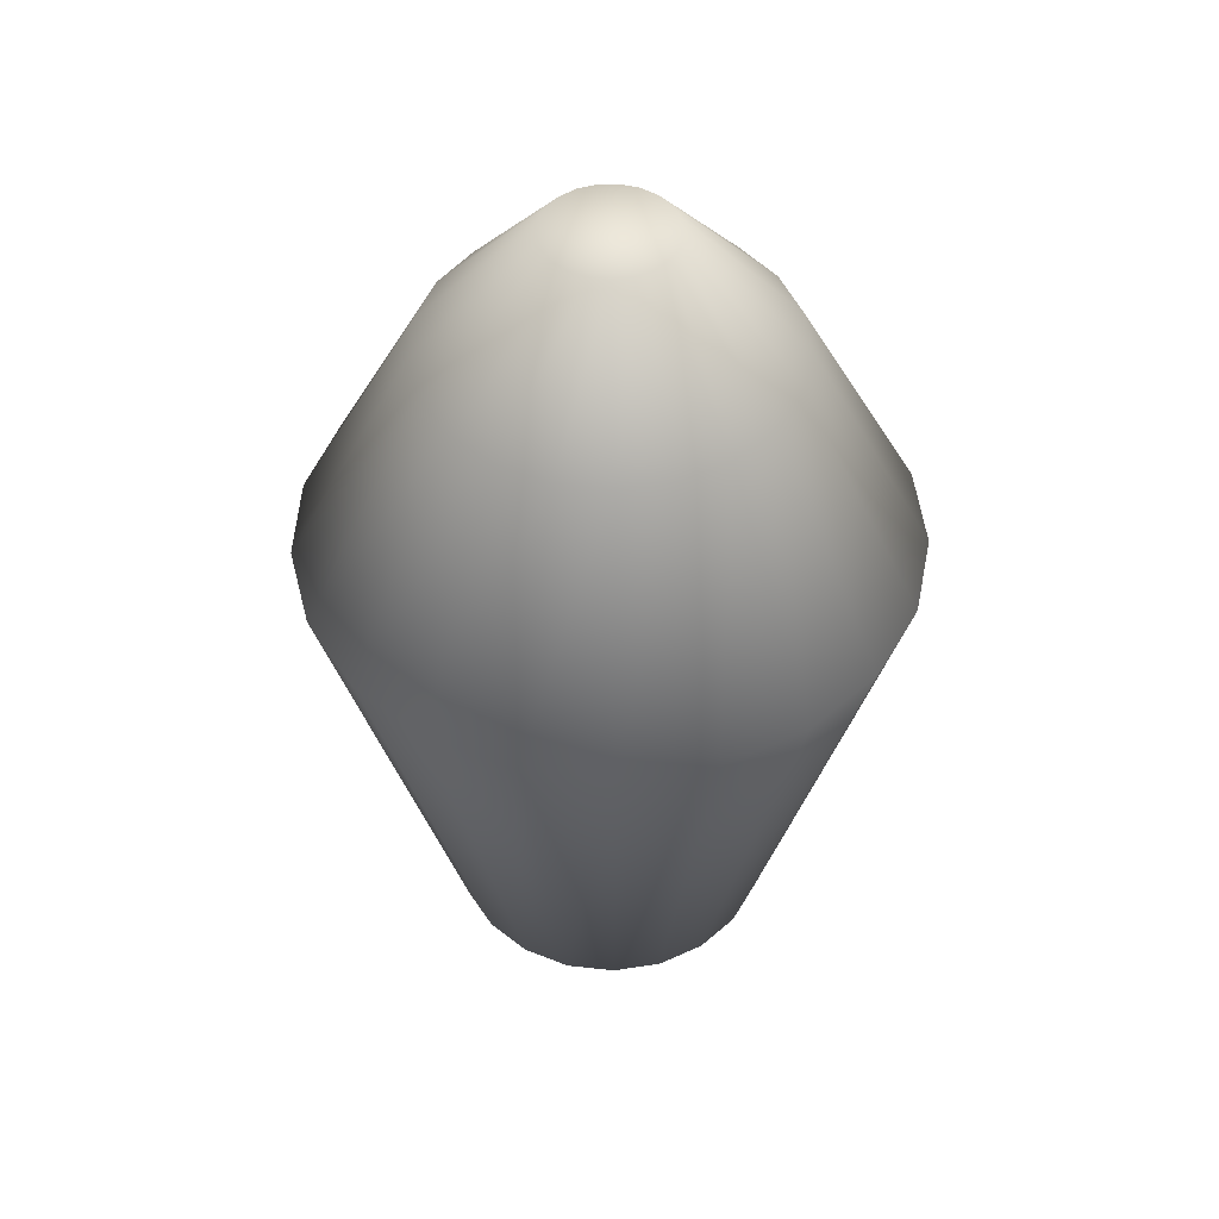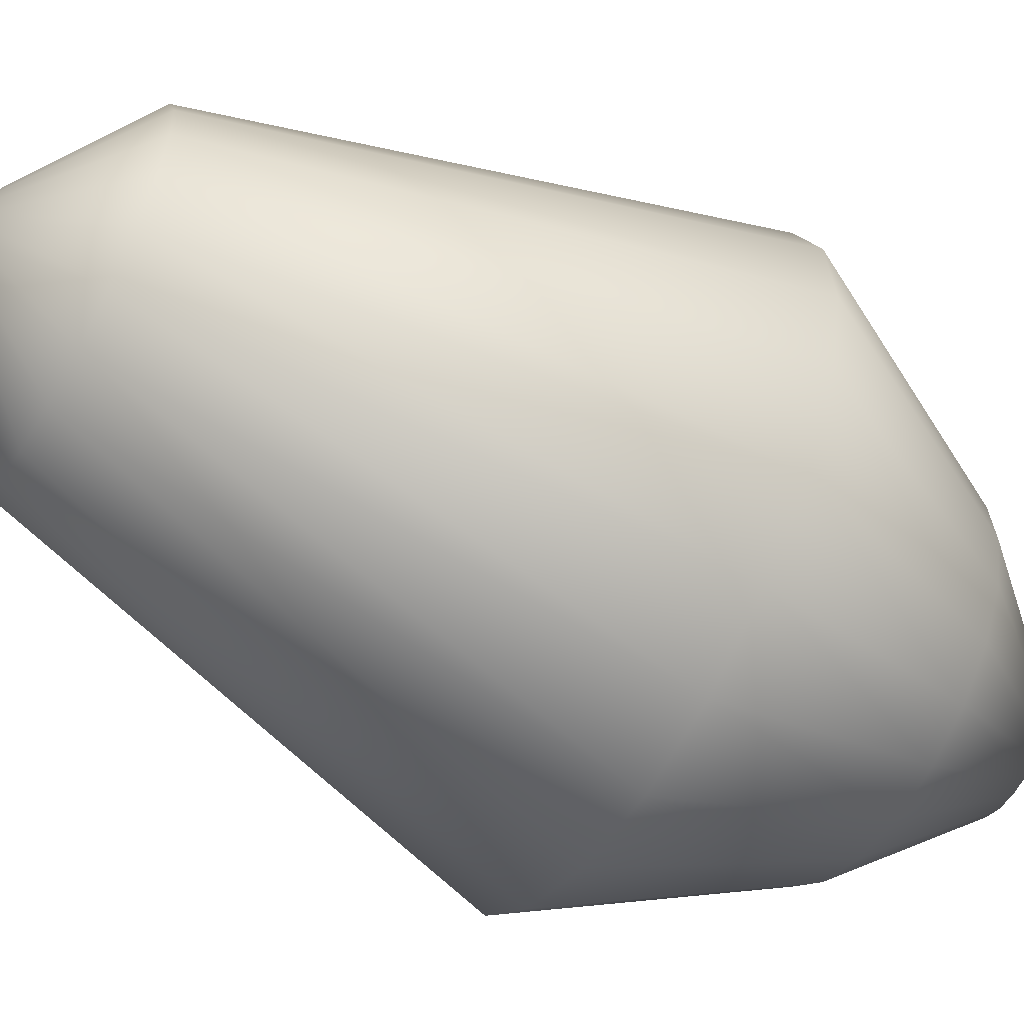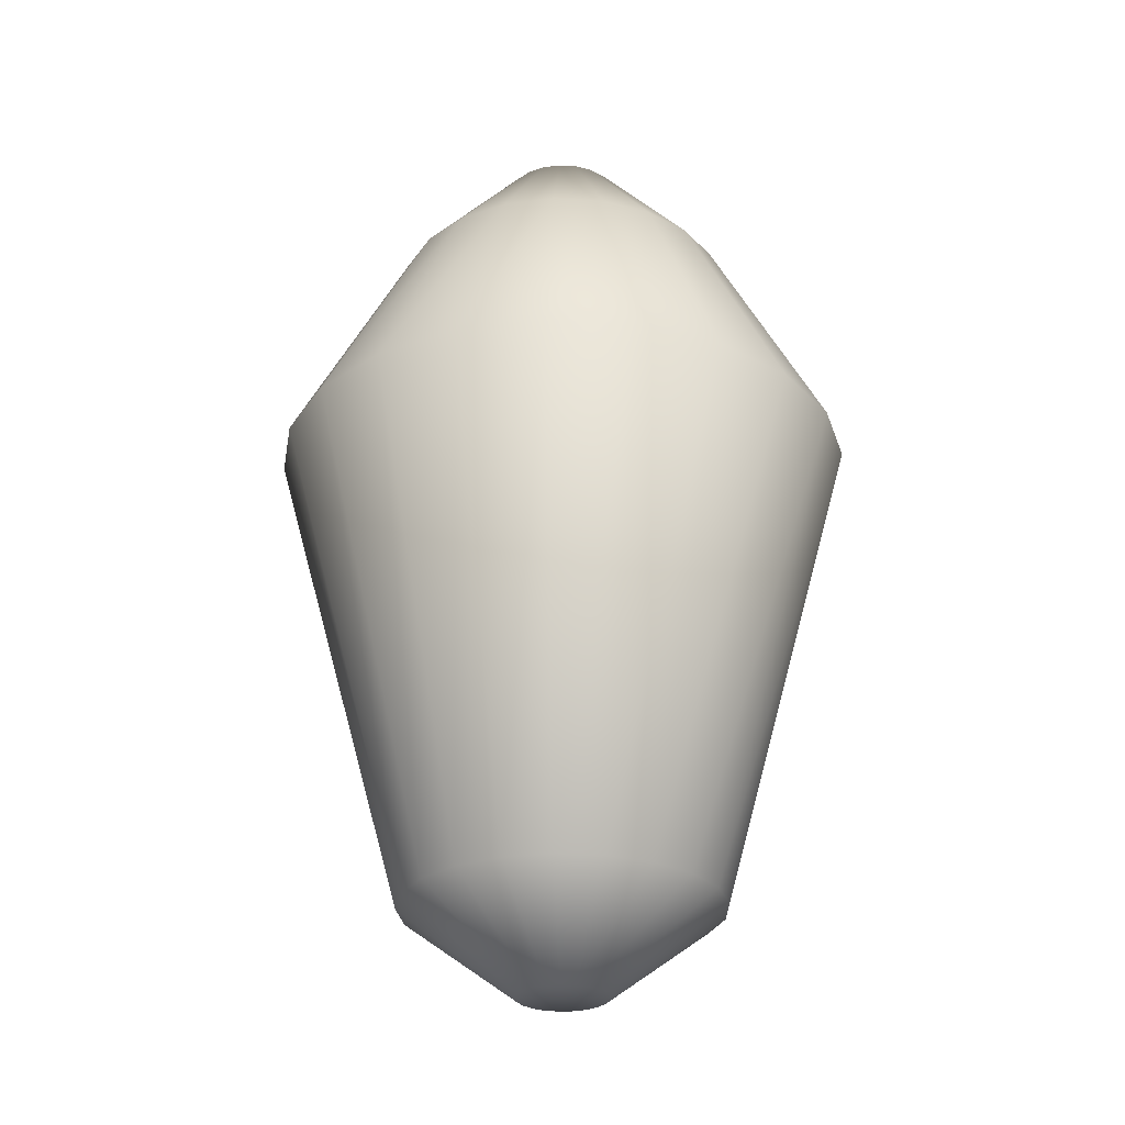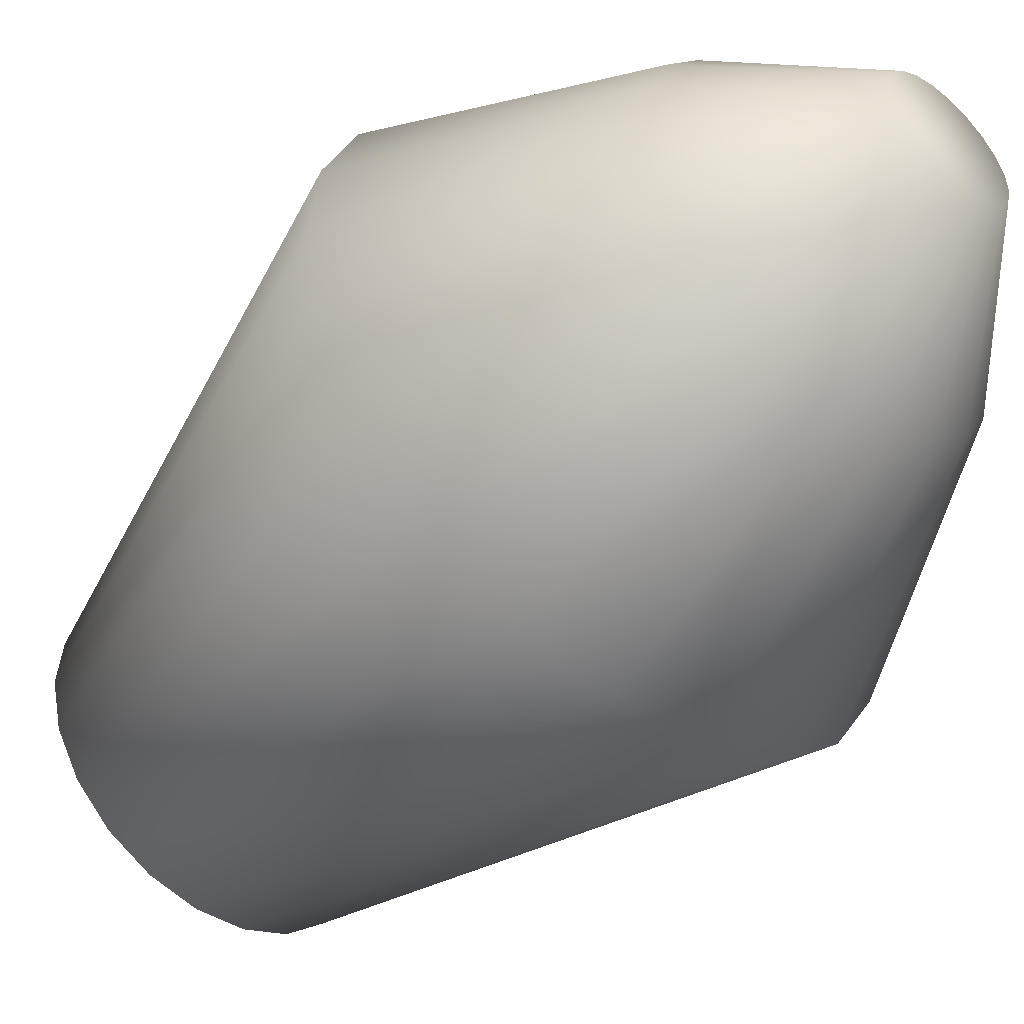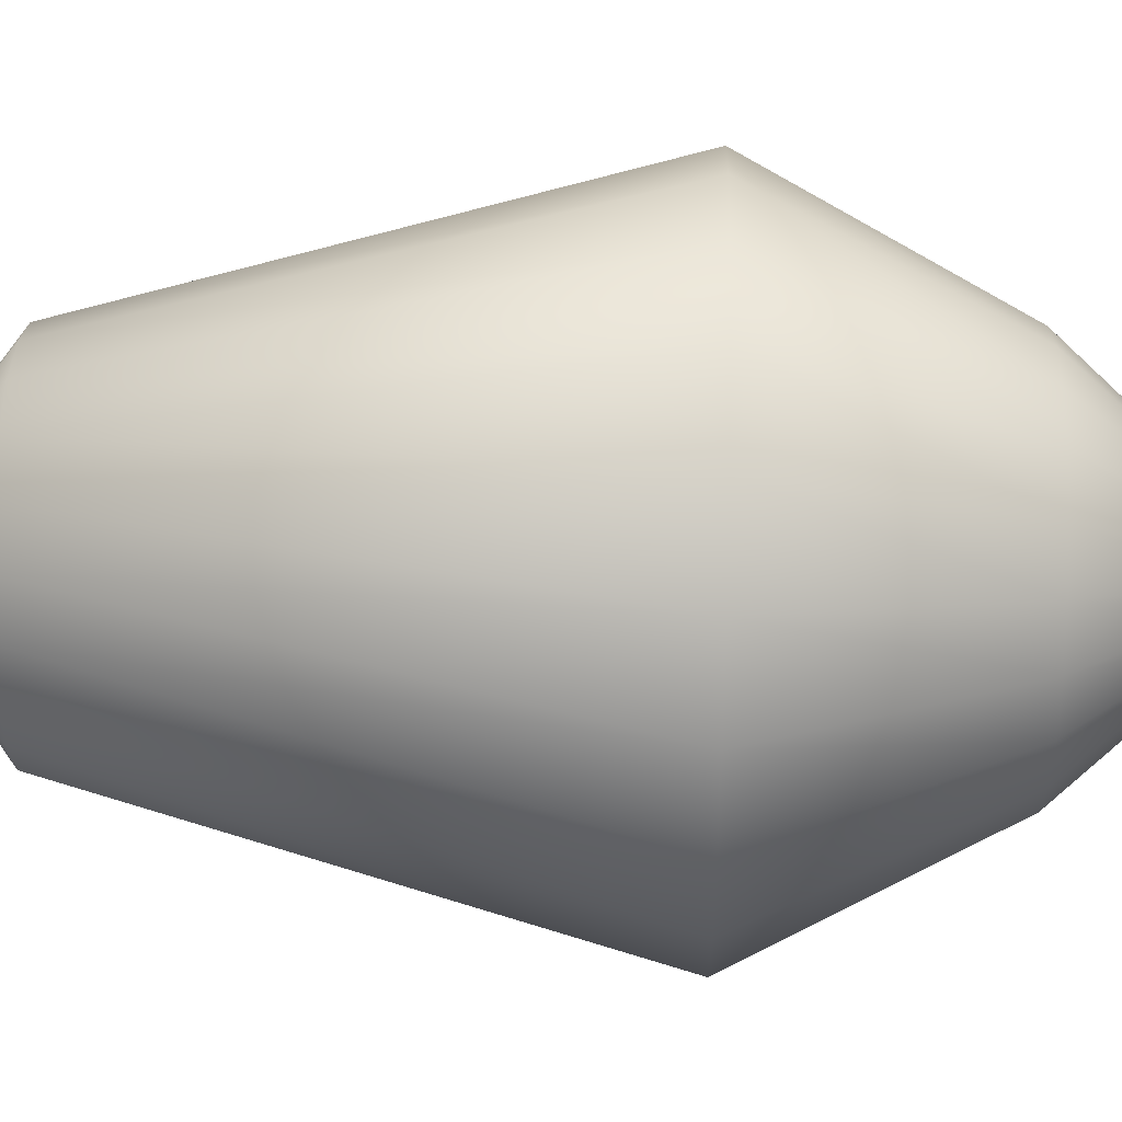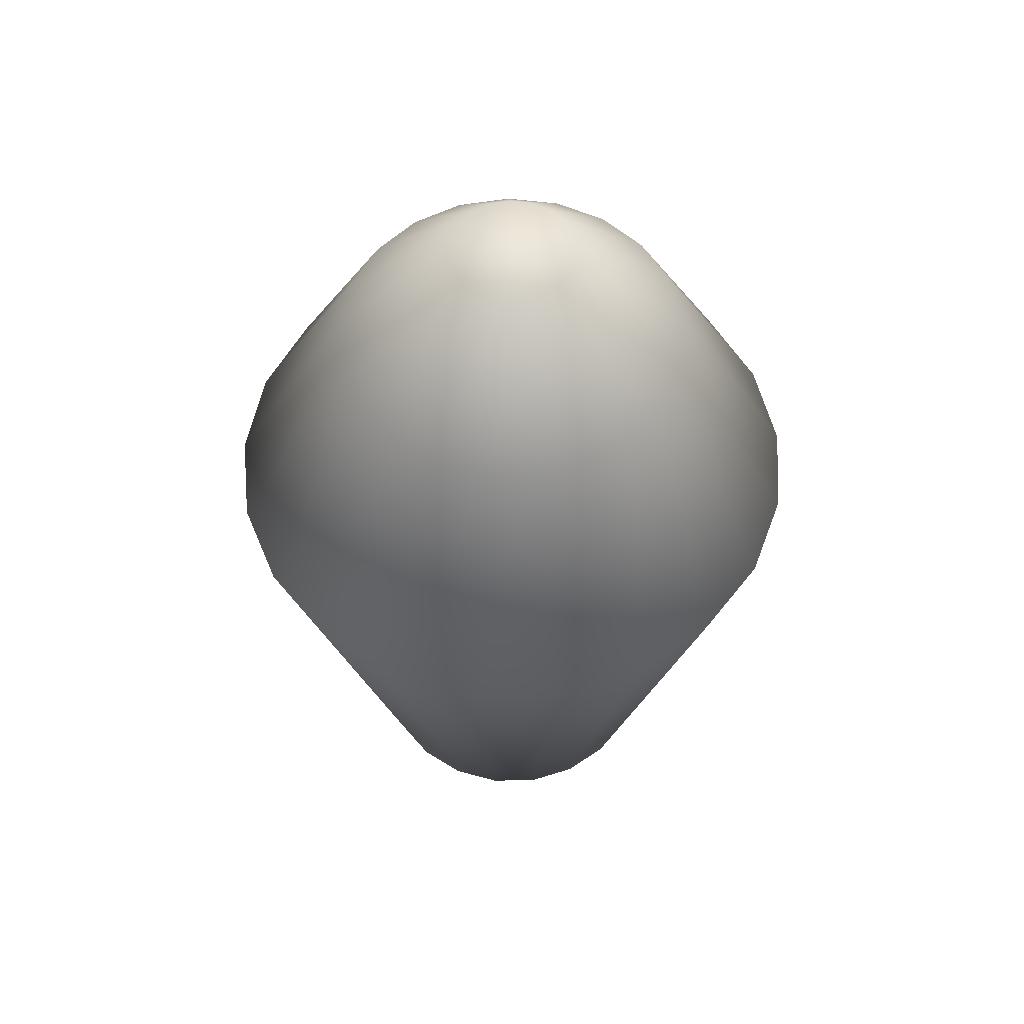
<metadata>
{"format":"obj","ext":"obj","renderer":"f3d","projection":"perspective","resolution":1024,"background":"white","views":[{"elev":47.9,"azim":-164.3,"up":"+Y"},{"elev":-58.0,"azim":60.1,"up":"+Z"},{"elev":-27.0,"azim":-176.8,"up":"+Y"},{"elev":-49.8,"azim":138.0,"up":"+Z"},{"elev":53.6,"azim":91.6,"up":"+Z"},{"elev":57.4,"azim":170.3,"up":"+Y"}]}
</metadata>
<code>
o Circle.000_Circle.003
v 0 1.171 -1.476
v -0.4351 1.171 -1.41
v -0.8314 1.171 -1.22
v -1.154 1.171 -0.9203
v -1.374 1.171 -0.5392
v -1.472 1.171 -0.1103
v -1.439 1.171 0.3284
v -1.278 1.171 0.738
v -1.004 1.171 1.082
v -0.6404 1.171 1.33
v -0.22 1.171 1.459
v 0.22 1.171 1.459
v 0.6404 1.171 1.33
v 1.004 1.171 1.082
v 1.278 1.171 0.738
v 1.439 1.171 0.3284
v 1.472 1.171 -0.1103
v 1.374 1.171 -0.5392
v 1.154 1.171 -0.9203
v 0.8314 1.171 -1.22
v 0.4351 1.171 -1.41
v 0 2.315 -0.8715
v -0.2569 2.315 -0.8328
v -0.4909 2.315 -0.7201
v -0.6814 2.315 -0.5434
v -0.8113 2.315 -0.3184
v -0.8691 2.315 -0.06513
v -0.8497 2.315 0.1939
v -0.7548 2.315 0.4358
v -0.5928 2.315 0.6389
v -0.3781 2.315 0.7852
v -0.1299 2.315 0.8618
v 0.1299 2.315 0.8618
v 0.3781 2.315 0.7852
v 0.5928 2.315 0.6389
v 0.7548 2.315 0.4358
v 0.8497 2.315 0.1939
v 0.8691 2.315 -0.06513
v 0.8113 2.315 -0.3184
v 0.6814 2.315 -0.5434
v 0.4909 2.315 -0.7201
v 0.2569 2.315 -0.8328
v 0 -1.257 -0.8081
v -0.2382 -1.257 -0.7722
v -0.4552 -1.257 -0.6677
v -0.6318 -1.257 -0.5039
v -0.7523 -1.257 -0.2952
v -0.8059 -1.257 -0.06039
v -0.7879 -1.257 0.1798
v -0.6999 -1.257 0.4041
v -0.5497 -1.257 0.5924
v -0.3506 -1.257 0.7281
v -0.1204 -1.257 0.7991
v 0.1204 -1.257 0.7991
v 0.3506 -1.257 0.7281
v 0.5497 -1.257 0.5924
v 0.6999 -1.257 0.4041
v 0.7879 -1.257 0.1798
v 0.8059 -1.257 -0.06039
v 0.7523 -1.257 -0.2952
v 0.6318 -1.257 -0.5039
v 0.4552 -1.257 -0.6677
v 0.2382 -1.257 -0.7722
v 0 -1.69 -0.2295
v -0.06764 -1.69 -0.2193
v -0.1293 -1.69 -0.1896
v -0.1794 -1.69 -0.1431
v -0.2136 -1.69 -0.08383
v -0.2288 -1.69 -0.01715
v -0.2237 -1.69 0.05106
v -0.1987 -1.69 0.1147
v -0.1561 -1.69 0.1682
v -0.09956 -1.69 0.2067
v -0.0342 -1.69 0.2269
v 0.0342 -1.69 0.2269
v 0.09956 -1.69 0.2067
v 0.1561 -1.69 0.1682
v 0.1987 -1.69 0.1147
v 0.2237 -1.69 0.05106
v 0.2288 -1.69 -0.01715
v 0.2136 -1.69 -0.08383
v 0.1794 -1.69 -0.1431
v 0.1293 -1.69 -0.1896
v 0.06764 -1.69 -0.2193
v 0 2.945 -0.3078
v -0.09074 2.945 -0.2942
v -0.1734 2.945 -0.2544
v -0.2407 2.945 -0.1919
v -0.2866 2.945 -0.1125
v -0.307 2.945 -0.02301
v -0.3001 2.945 0.0685
v -0.2666 2.945 0.1539
v -0.2094 2.945 0.2257
v -0.1336 2.945 0.2774
v -0.04588 2.945 0.3044
v 0.04588 2.945 0.3044
v 0.1336 2.945 0.2774
v 0.2094 2.945 0.2257
v 0.2666 2.945 0.1539
v 0.3001 2.945 0.0685
v 0.307 2.945 -0.02301
v 0.2866 2.945 -0.1125
v 0.2407 2.945 -0.1919
v 0.1734 2.945 -0.2544
v 0.09074 2.945 -0.2942
f 5 6 27 26
f 20 21 42 41
f 13 14 35 34
f 6 7 28 27
f 21 1 22 42
f 14 15 36 35
f 7 8 29 28
f 15 16 37 36
f 8 9 30 29
f 1 2 23 22
f 16 17 38 37
f 9 10 31 30
f 2 3 24 23
f 17 18 39 38
f 10 11 32 31
f 3 4 25 24
f 18 19 40 39
f 11 12 33 32
f 4 5 26 25
f 19 20 41 40
f 12 13 34 33
f 6 5 47 48
f 21 20 62 63
f 14 13 55 56
f 7 6 48 49
f 1 21 63 43
f 15 14 56 57
f 8 7 49 50
f 16 15 57 58
f 9 8 50 51
f 2 1 43 44
f 17 16 58 59
f 10 9 51 52
f 3 2 44 45
f 18 17 59 60
f 11 10 52 53
f 4 3 45 46
f 19 18 60 61
f 12 11 53 54
f 5 4 46 47
f 20 19 61 62
f 13 12 54 55
f 44 43 64 65
f 59 58 79 80
f 52 51 72 73
f 45 44 65 66
f 60 59 80 81
f 53 52 73 74
f 46 45 66 67
f 61 60 81 82
f 54 53 74 75
f 47 46 67 68
f 62 61 82 83
f 55 54 75 76
f 48 47 68 69
f 63 62 83 84
f 56 55 76 77
f 49 48 69 70
f 43 63 84 64
f 57 56 77 78
f 50 49 70 71
f 58 57 78 79
f 51 50 71 72
f 65 64 84 83 82 81 80 79 78 77 76 75 74 73 72 71 70 69 68 67 66
f 27 28 91 90
f 42 22 85 105
f 35 36 99 98
f 28 29 92 91
f 36 37 100 99
f 29 30 93 92
f 22 23 86 85
f 37 38 101 100
f 30 31 94 93
f 23 24 87 86
f 38 39 102 101
f 31 32 95 94
f 24 25 88 87
f 39 40 103 102
f 32 33 96 95
f 25 26 89 88
f 40 41 104 103
f 33 34 97 96
f 26 27 90 89
f 41 42 105 104
f 34 35 98 97
f 86 87 88 89 90 91 92 93 94 95 96 97 98 99 100 101 102 103 104 105 85

</code>
